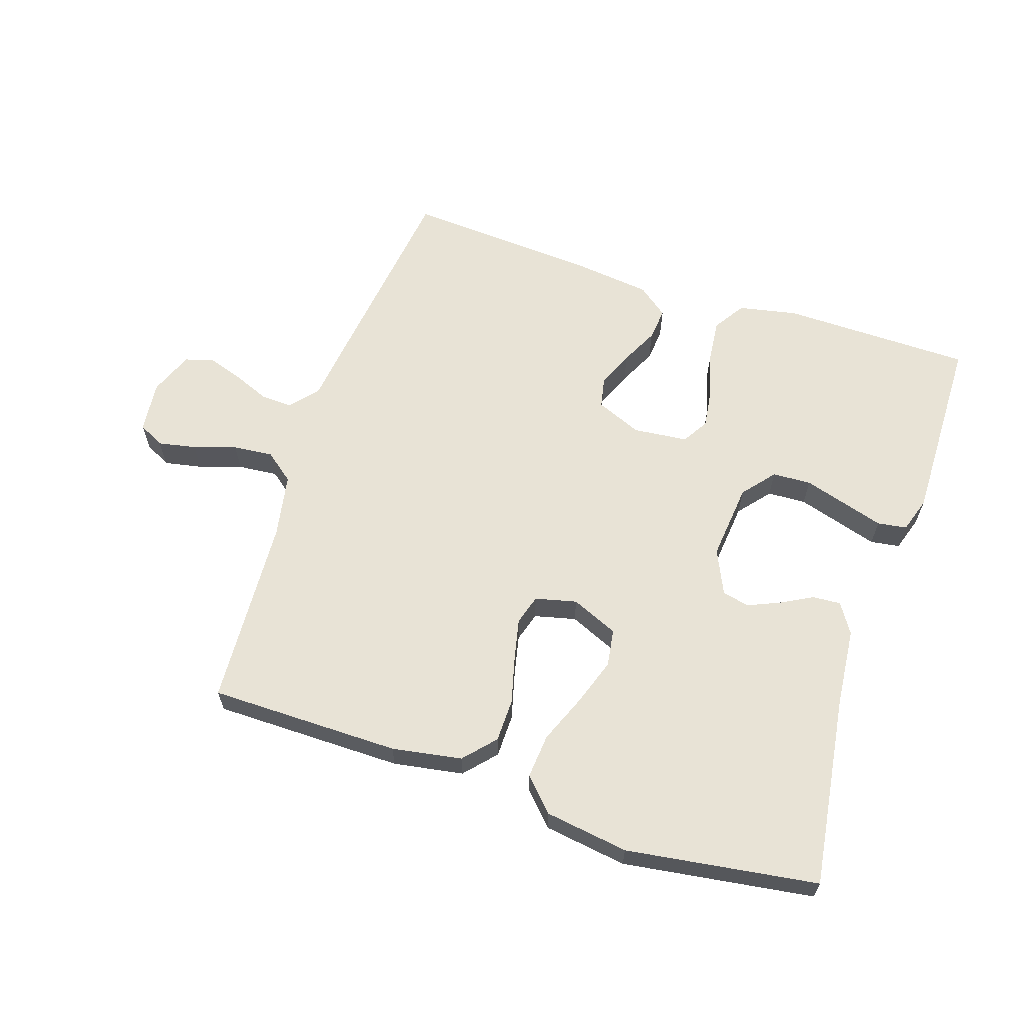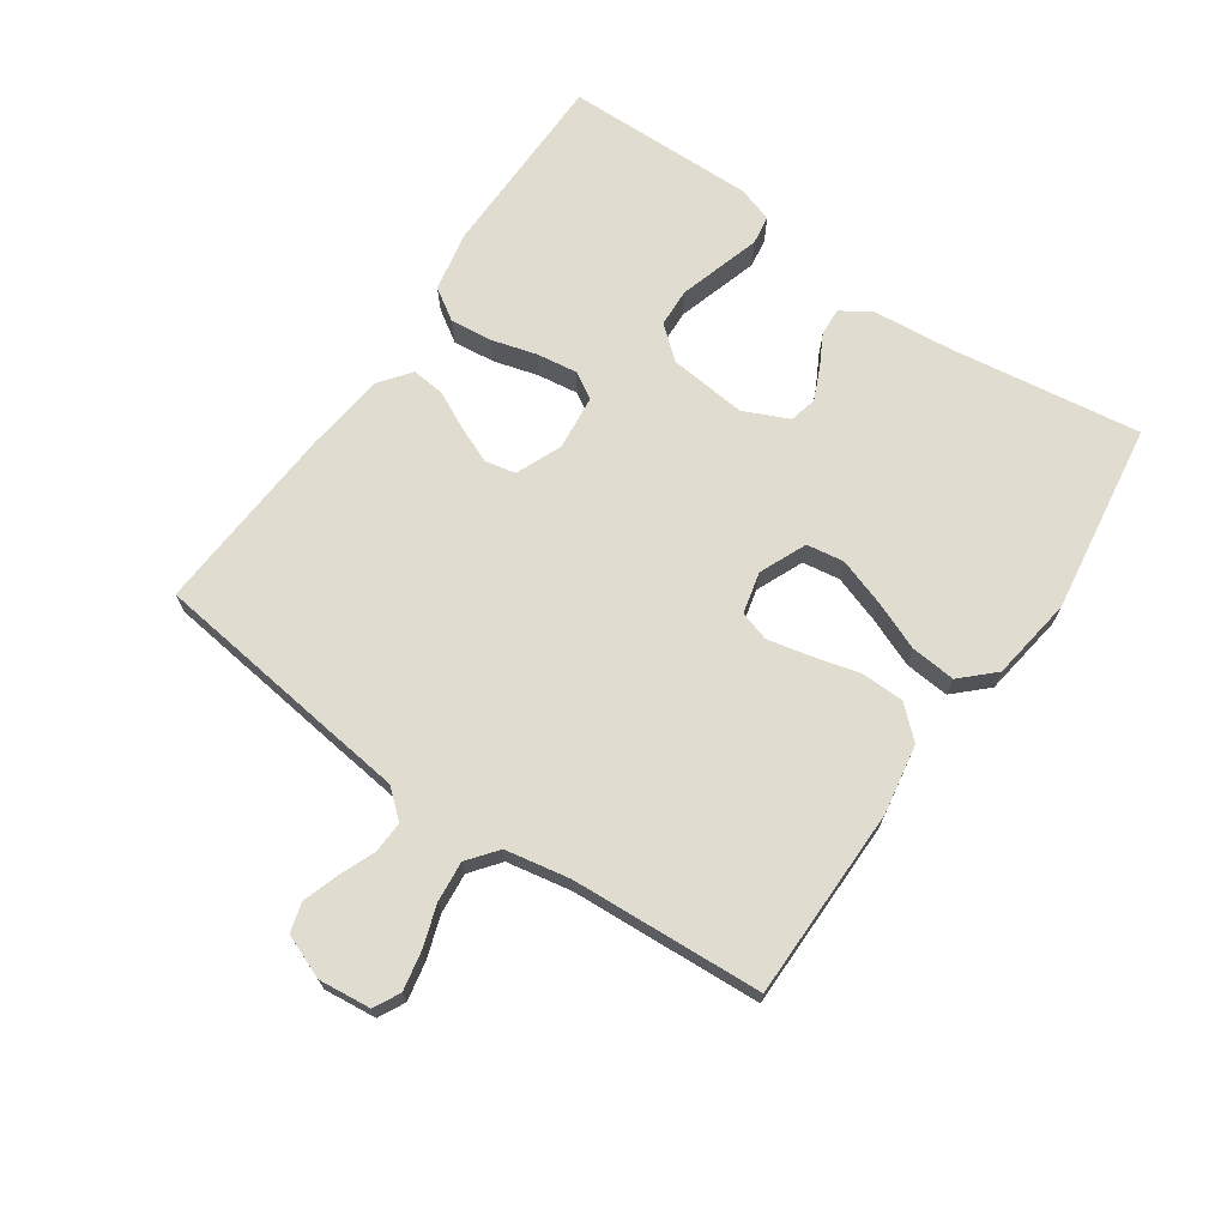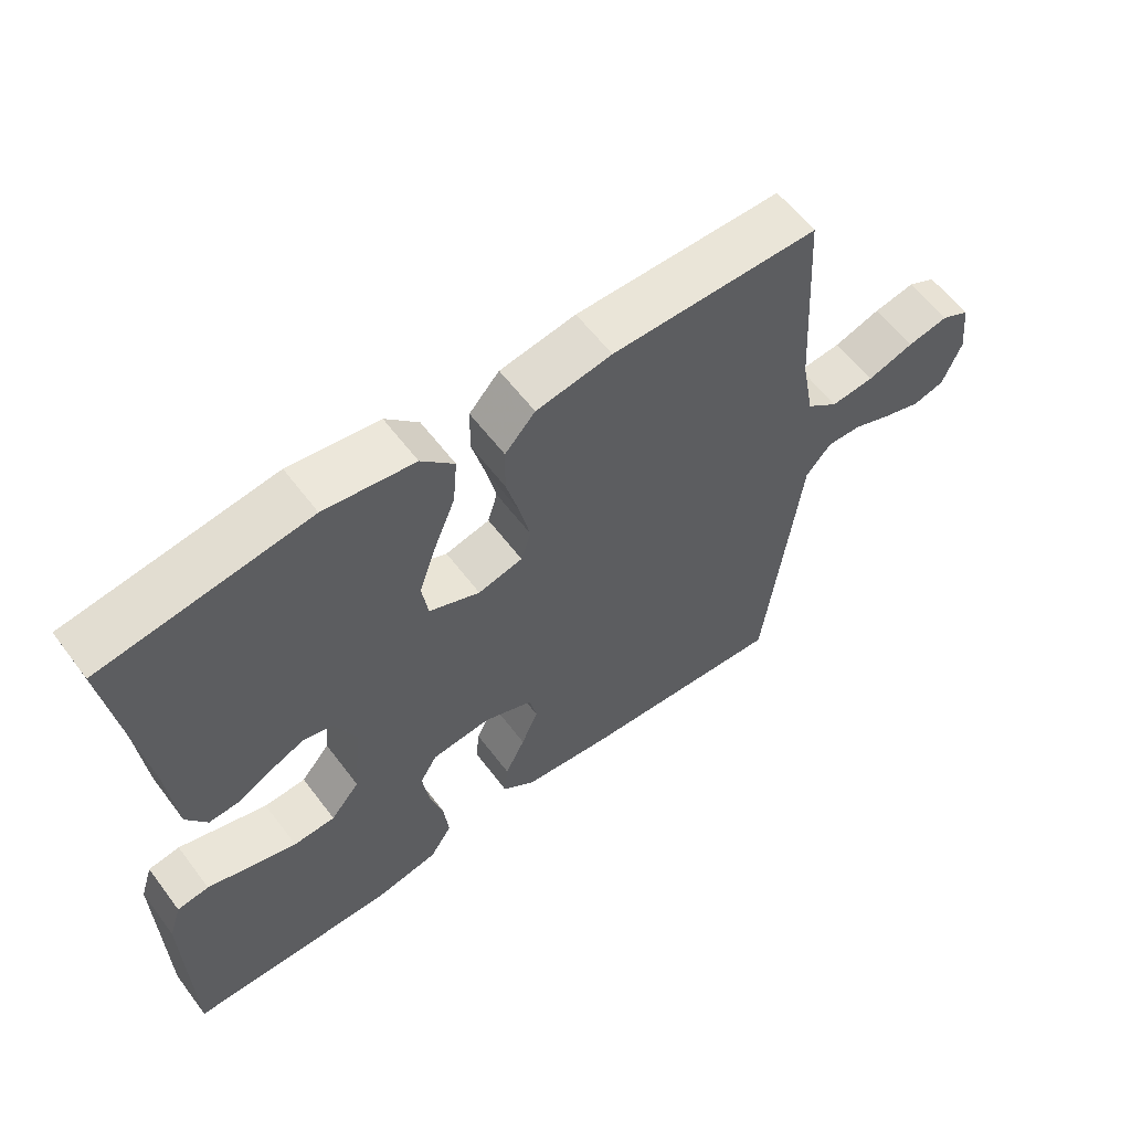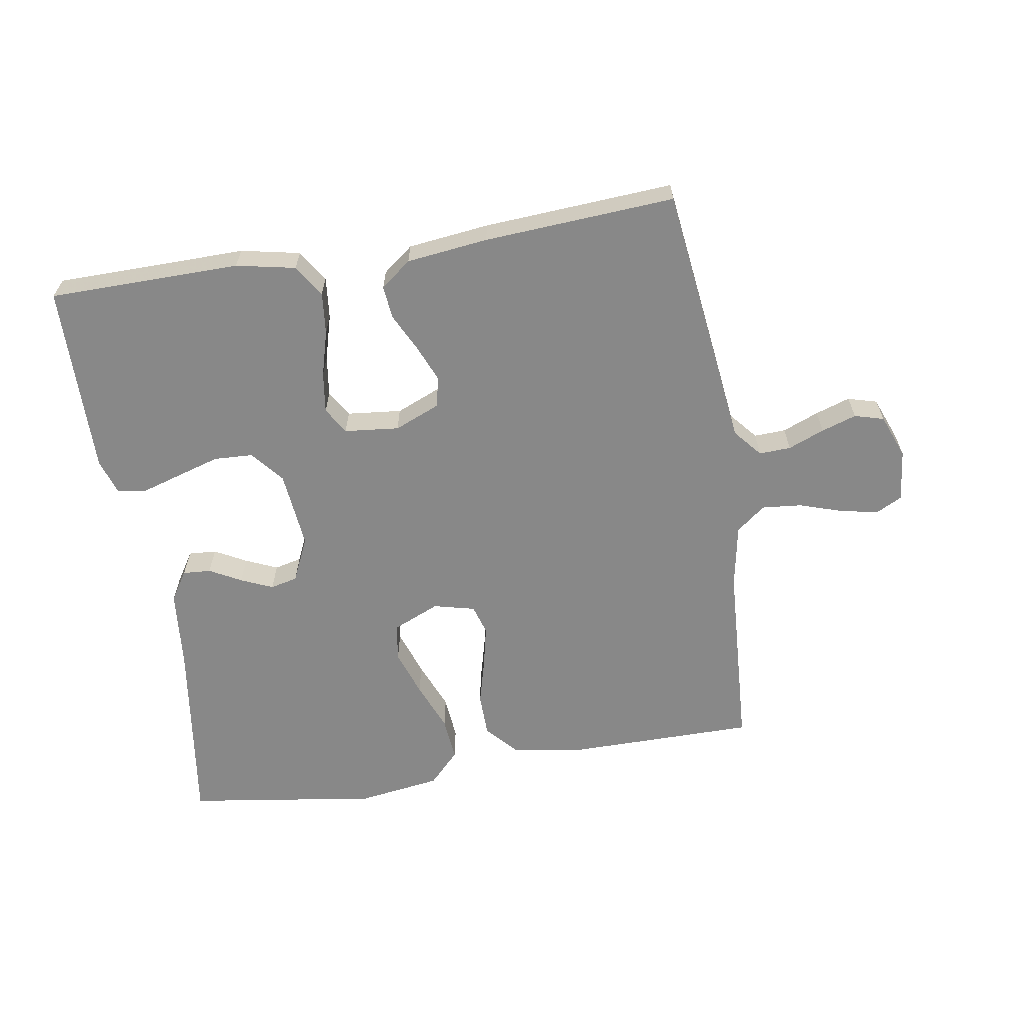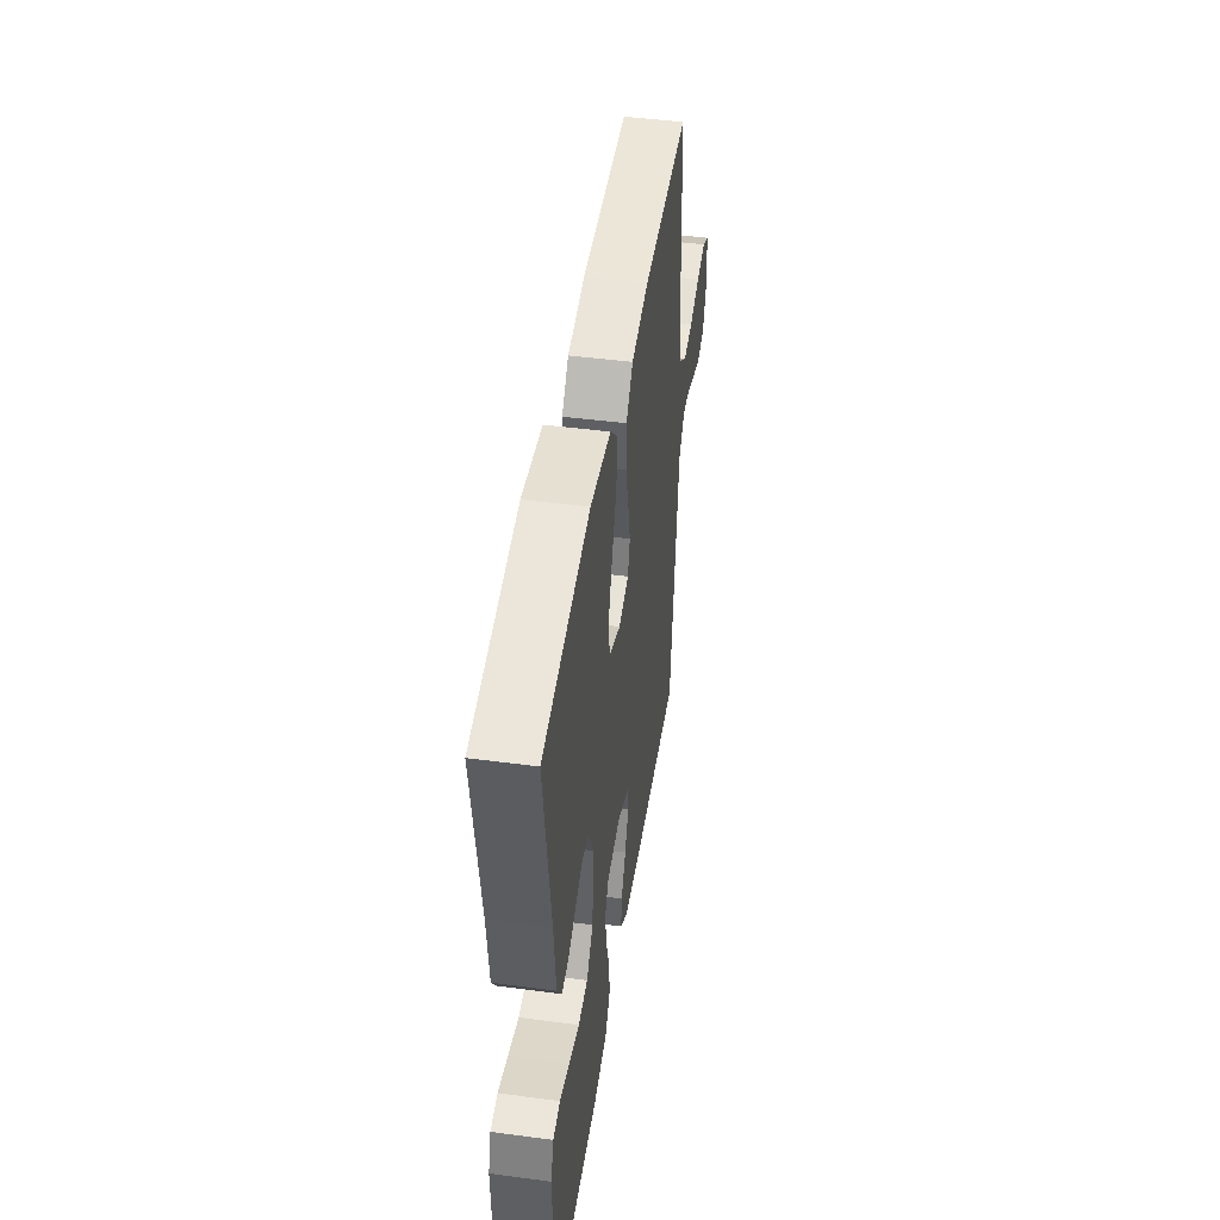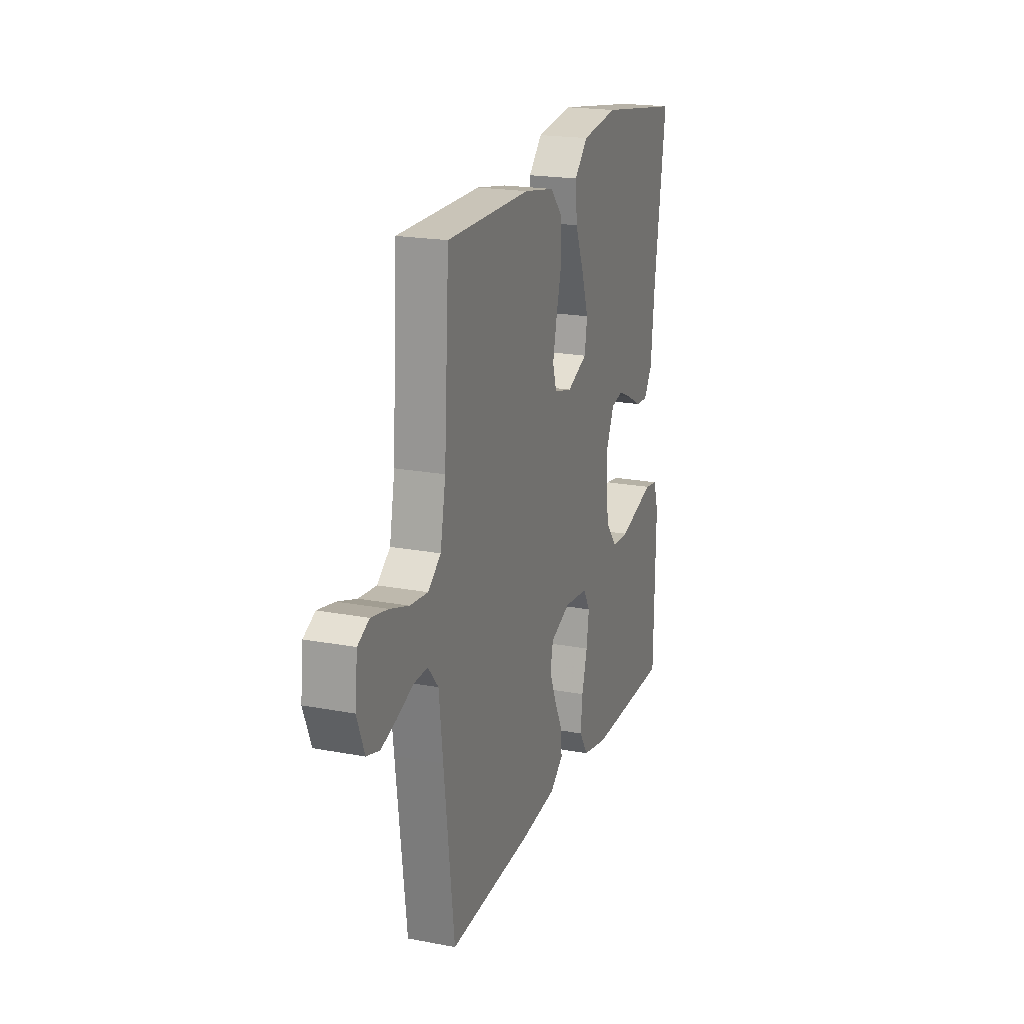
<metadata>
{"format":"obj","ext":"obj","renderer":"f3d","projection":"perspective","resolution":1024,"background":"white","views":[{"elev":62.5,"azim":18.4,"up":"+Y"},{"elev":69.7,"azim":-55.3,"up":"+Y"},{"elev":59.4,"azim":143.2,"up":"+Z"},{"elev":-62.7,"azim":-170.7,"up":"+Y"},{"elev":46.3,"azim":98.6,"up":"+Z"},{"elev":20.1,"azim":-70.8,"up":"+Z"}]}
</metadata>
<code>
v 0.5 0.07 0.5
v 0.457 0.07 0.2
v 0.445 0.07 0.075
v 0.415 0.07 0.028
v 0.371 0.07 0.031
v 0.321 0.07 0.058
v 0.271 0.07 0.08
v 0.228 0.07 0.07
v 0.196 0.07 0
v 0.208 0.07 -0.122
v 0.25 0.07 -0.173
v 0.311 0.07 -0.176
v 0.378 0.07 -0.156
v 0.441 0.07 -0.137
v 0.487 0.07 -0.144
v 0.505 0.07 -0.2
v 0.5 0.07 -0.5
v 0.2 0.07 -0.503
v 0.107 0.07 -0.484
v 0.075 0.07 -0.434
v 0.082 0.07 -0.368
v 0.102 0.07 -0.297
v 0.111 0.07 -0.233
v 0.086 0.07 -0.191
v 0 0.07 -0.182
v -0.072 0.07 -0.212
v -0.082 0.07 -0.26
v -0.058 0.07 -0.318
v -0.029 0.07 -0.377
v -0.024 0.07 -0.429
v -0.072 0.07 -0.466
v -0.2 0.07 -0.481
v -0.5 0.07 -0.5
v -0.537 0.07 -0.2
v -0.551 0.07 -0.083
v -0.588 0.07 -0.039
v -0.638 0.07 -0.041
v -0.695 0.07 -0.064
v -0.75 0.07 -0.082
v -0.796 0.07 -0.069
v -0.823 0.07 0
v -0.814 0.07 0.082
v -0.773 0.07 0.103
v -0.713 0.07 0.091
v -0.646 0.07 0.069
v -0.583 0.07 0.063
v -0.537 0.07 0.099
v -0.518 0.07 0.2
v -0.5 0.07 0.5
v -0.2 0.07 0.501
v -0.09 0.07 0.482
v -0.046 0.07 0.433
v -0.045 0.07 0.365
v -0.064 0.07 0.293
v -0.079 0.07 0.226
v -0.065 0.07 0.179
v 0 0.07 0.163
v 0.074 0.07 0.195
v 0.083 0.07 0.254
v 0.058 0.07 0.328
v 0.027 0.07 0.405
v 0.021 0.07 0.475
v 0.069 0.07 0.525
v 0.2 0.07 0.544
v 0.5 0 0.5
v 0.457 0 0.2
v 0.445 0 0.075
v 0.415 0 0.028
v 0.371 0 0.031
v 0.321 0 0.058
v 0.271 0 0.08
v 0.228 0 0.07
v 0.196 0 0
v 0.208 0 -0.122
v 0.25 0 -0.173
v 0.311 0 -0.176
v 0.378 0 -0.156
v 0.441 0 -0.137
v 0.487 0 -0.144
v 0.505 0 -0.2
v 0.5 0 -0.5
v 0.2 0 -0.503
v 0.107 0 -0.484
v 0.075 0 -0.434
v 0.082 0 -0.368
v 0.102 0 -0.297
v 0.111 0 -0.233
v 0.086 0 -0.191
v 0 0 -0.182
v -0.072 0 -0.212
v -0.082 0 -0.26
v -0.058 0 -0.318
v -0.029 0 -0.377
v -0.024 0 -0.429
v -0.072 0 -0.466
v -0.2 0 -0.481
v -0.5 0 -0.5
v -0.537 0 -0.2
v -0.551 0 -0.083
v -0.588 0 -0.039
v -0.638 0 -0.041
v -0.695 0 -0.064
v -0.75 0 -0.082
v -0.796 0 -0.069
v -0.823 0 0
v -0.814 0 0.082
v -0.773 0 0.103
v -0.713 0 0.091
v -0.646 0 0.069
v -0.583 0 0.063
v -0.537 0 0.099
v -0.518 0 0.2
v -0.5 0 0.5
v -0.2 0 0.501
v -0.09 0 0.482
v -0.046 0 0.433
v -0.045 0 0.365
v -0.064 0 0.293
v -0.079 0 0.226
v -0.065 0 0.179
v 0 0 0.163
v 0.074 0 0.195
v 0.083 0 0.254
v 0.058 0 0.328
v 0.027 0 0.405
v 0.021 0 0.475
v 0.069 0 0.525
v 0.2 0 0.544
f 64 1 2
f 63 64 2
f 62 63 2
f 61 62 2
f 60 61 2
f 4 5 6
f 3 4 6
f 2 3 6
f 60 2 6
f 59 60 6
f 58 59 6 7
f 57 58 7 8
f 56 57 8 9
f 52 53 54
f 51 52 54
f 50 51 54
f 49 50 54
f 48 49 54
f 47 48 54 55
f 46 47 55 56
f 43 44 45
f 42 43 45
f 41 42 45
f 40 41 45
f 39 40 45
f 38 39 45
f 37 38 45
f 36 37 45 46
f 56 9 10
f 46 56 10
f 36 46 10
f 35 36 10
f 33 34 35
f 32 33 35
f 31 32 35
f 30 31 35
f 29 30 35
f 28 29 35
f 20 21 22
f 19 20 22
f 18 19 22
f 17 18 22
f 16 17 22
f 15 16 22
f 14 15 22
f 13 14 22
f 12 13 22
f 11 12 22 23
f 10 11 23 24
f 27 28 35
f 26 27 35
f 25 26 35
f 10 24 25 35
f 66 65 128
f 66 128 127
f 66 127 126
f 66 126 125
f 66 125 124
f 70 69 68
f 70 68 67
f 70 67 66
f 70 66 124
f 70 124 123
f 71 70 123 122
f 72 71 122 121
f 73 72 121 120
f 118 117 116
f 118 116 115
f 118 115 114
f 118 114 113
f 118 113 112
f 119 118 112 111
f 120 119 111 110
f 109 108 107
f 109 107 106
f 109 106 105
f 109 105 104
f 109 104 103
f 109 103 102
f 109 102 101
f 110 109 101 100
f 74 73 120
f 74 120 110
f 74 110 100
f 74 100 99
f 99 98 97
f 99 97 96
f 99 96 95
f 99 95 94
f 99 94 93
f 99 93 92
f 86 85 84
f 86 84 83
f 86 83 82
f 86 82 81
f 86 81 80
f 86 80 79
f 86 79 78
f 86 78 77
f 86 77 76
f 87 86 76 75
f 88 87 75 74
f 99 92 91
f 99 91 90
f 99 90 89
f 99 89 88 74
f 1 65 66 2
f 2 66 67 3
f 3 67 68 4
f 4 68 69 5
f 5 69 70 6
f 6 70 71 7
f 7 71 72 8
f 8 72 73 9
f 9 73 74 10
f 10 74 75 11
f 11 75 76 12
f 12 76 77 13
f 13 77 78 14
f 14 78 79 15
f 15 79 80 16
f 16 80 81 17
f 17 81 82 18
f 18 82 83 19
f 19 83 84 20
f 20 84 85 21
f 21 85 86 22
f 22 86 87 23
f 23 87 88 24
f 24 88 89 25
f 25 89 90 26
f 26 90 91 27
f 27 91 92 28
f 28 92 93 29
f 29 93 94 30
f 30 94 95 31
f 31 95 96 32
f 32 96 97 33
f 33 97 98 34
f 34 98 99 35
f 35 99 100 36
f 36 100 101 37
f 37 101 102 38
f 38 102 103 39
f 39 103 104 40
f 40 104 105 41
f 41 105 106 42
f 42 106 107 43
f 43 107 108 44
f 44 108 109 45
f 45 109 110 46
f 46 110 111 47
f 47 111 112 48
f 48 112 113 49
f 49 113 114 50
f 50 114 115 51
f 51 115 116 52
f 52 116 117 53
f 53 117 118 54
f 54 118 119 55
f 55 119 120 56
f 56 120 121 57
f 57 121 122 58
f 58 122 123 59
f 59 123 124 60
f 60 124 125 61
f 61 125 126 62
f 62 126 127 63
f 63 127 128 64
f 64 128 65 1

</code>
